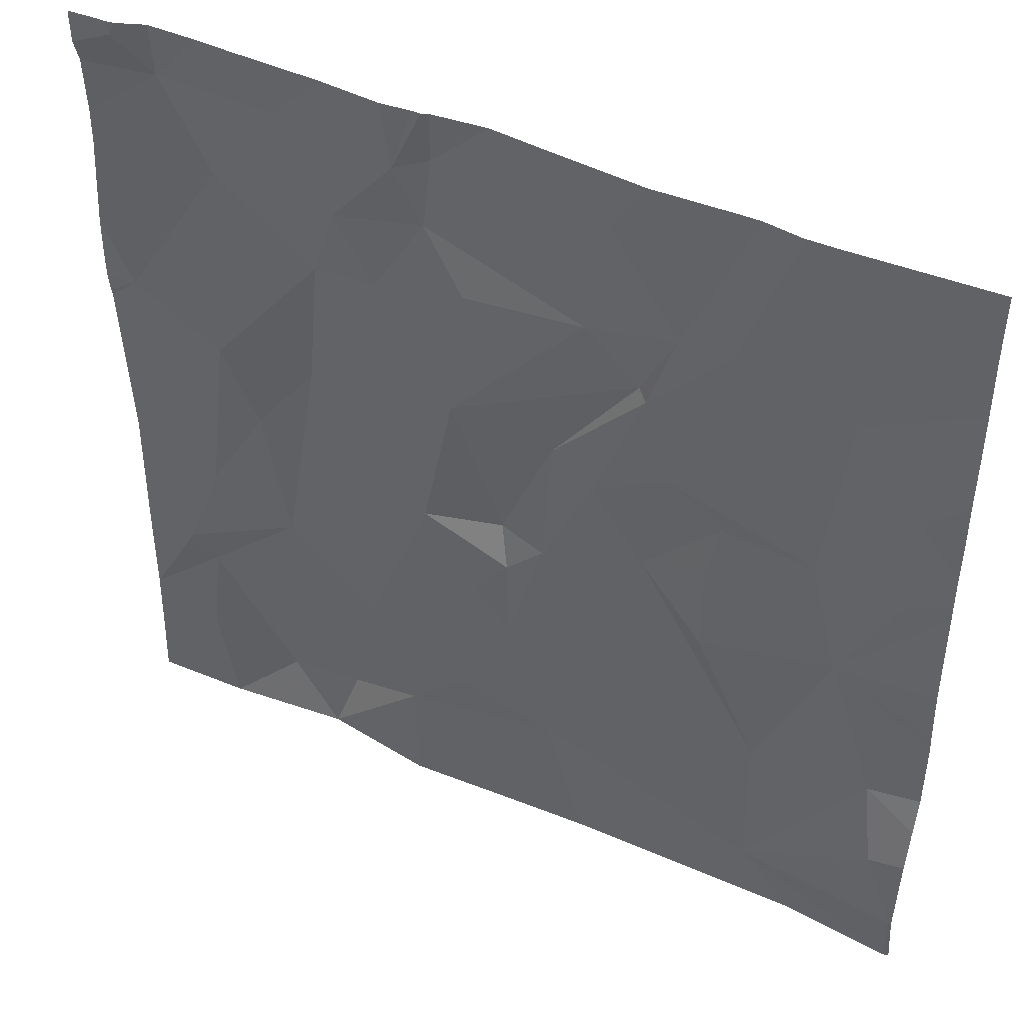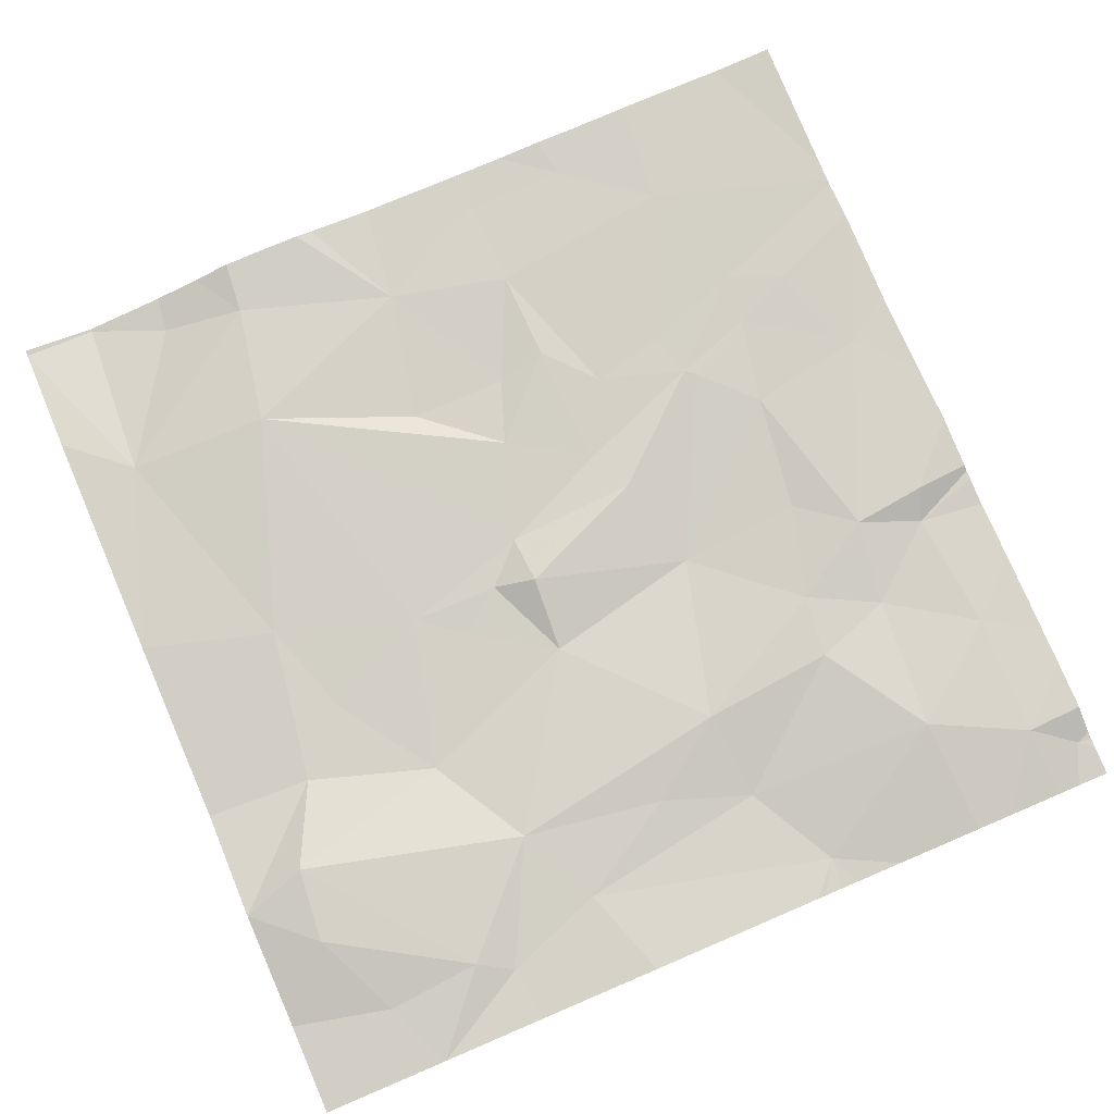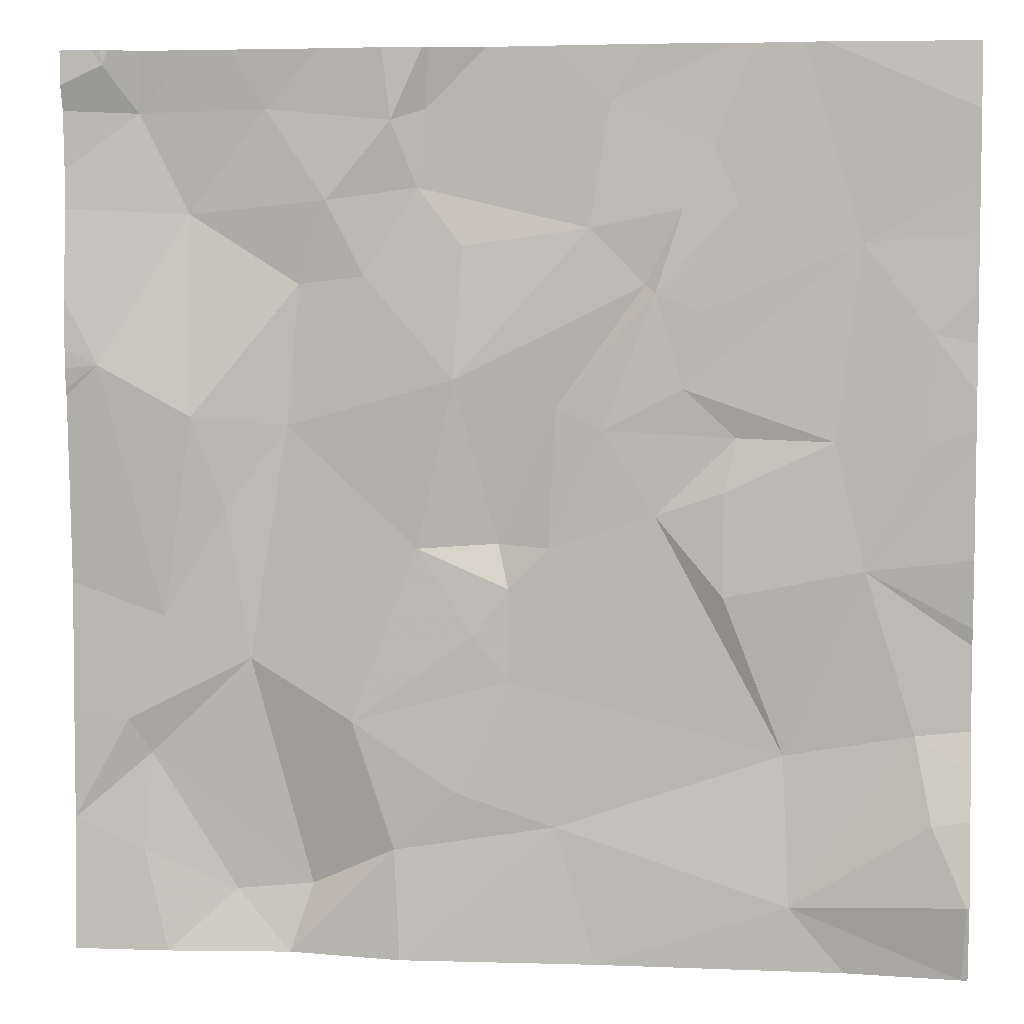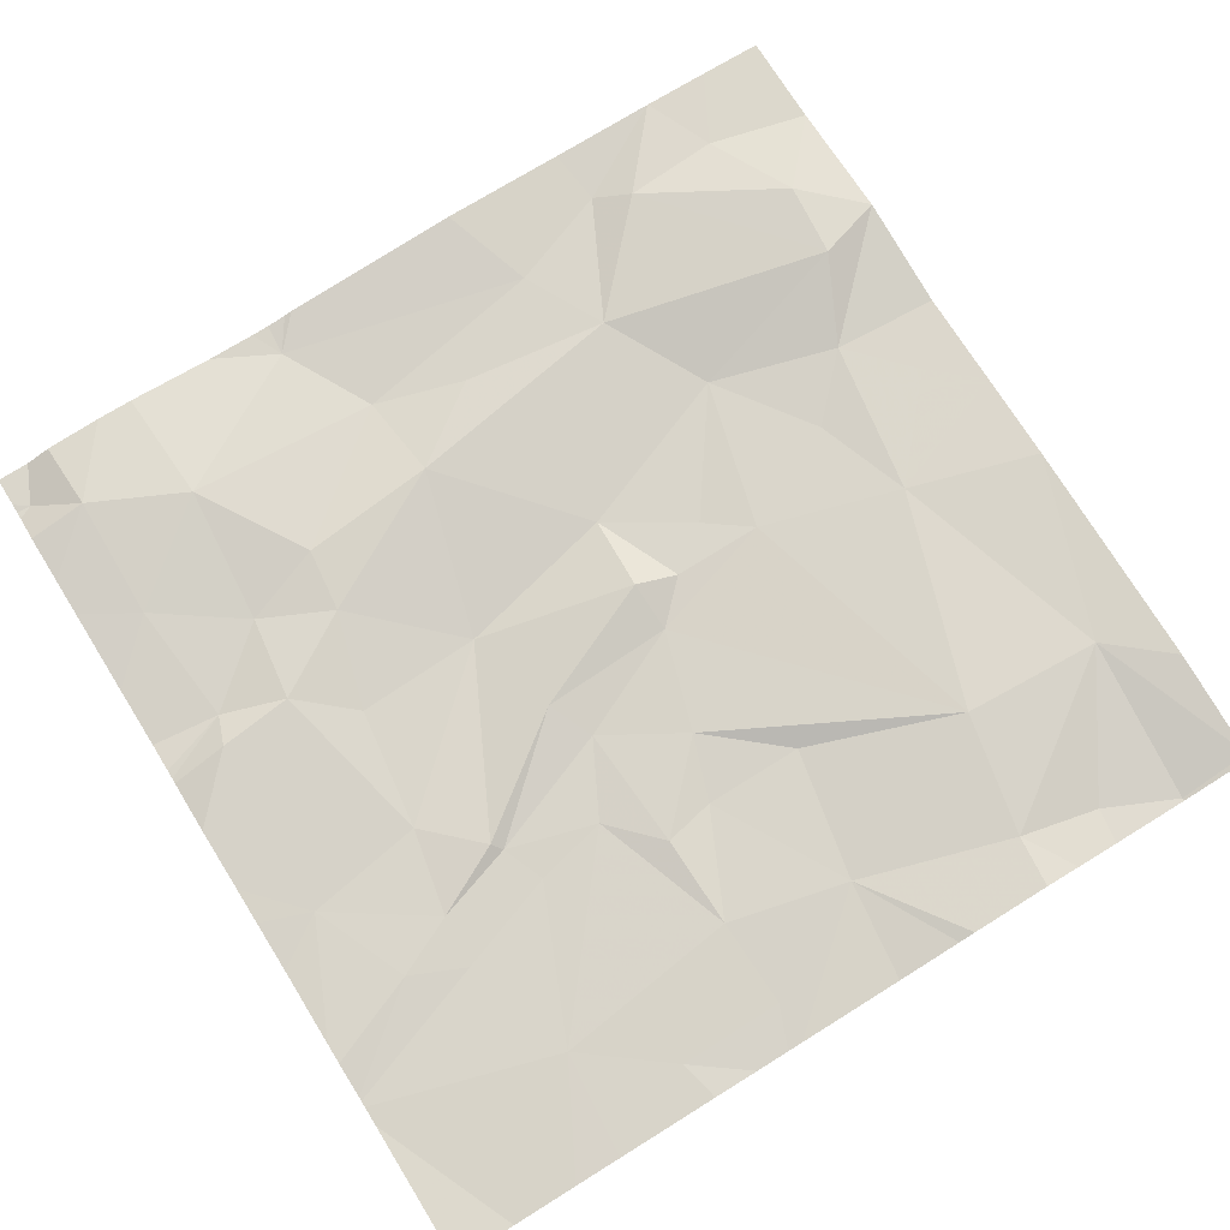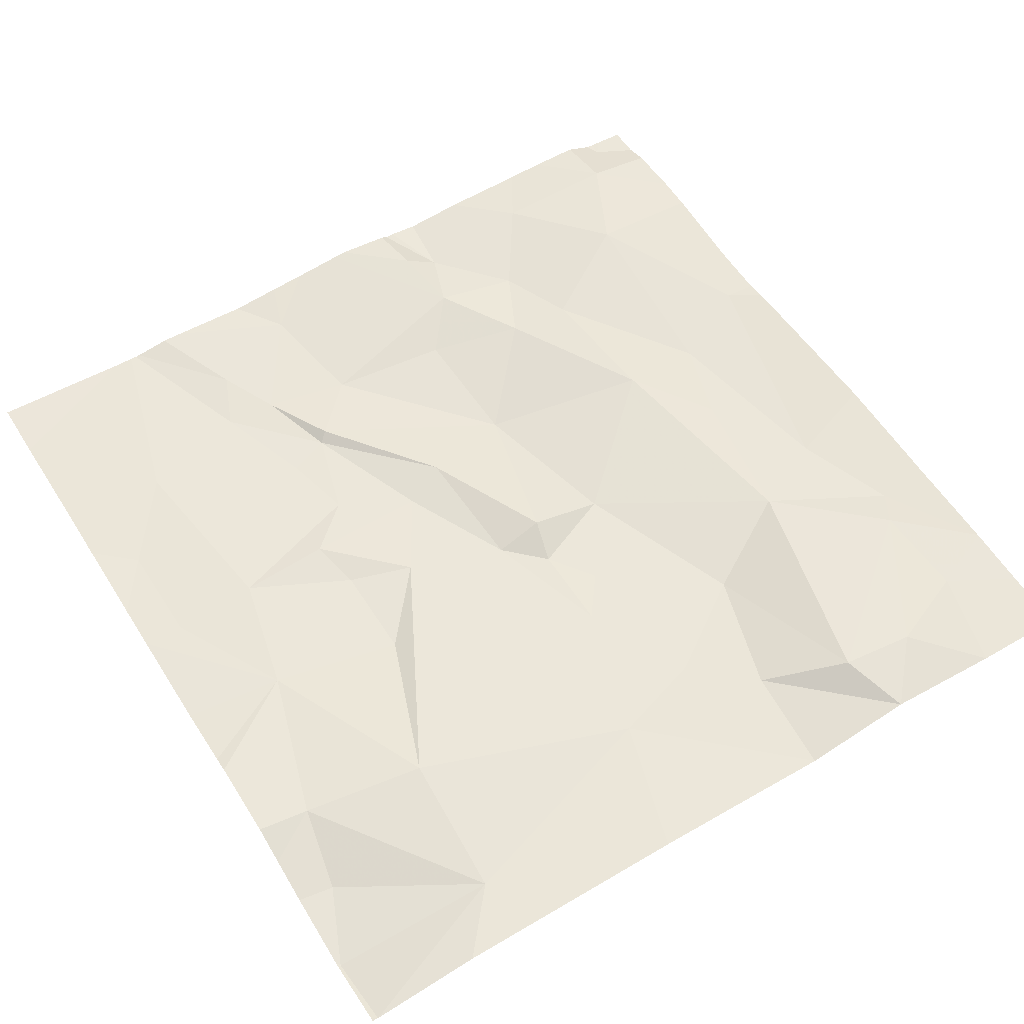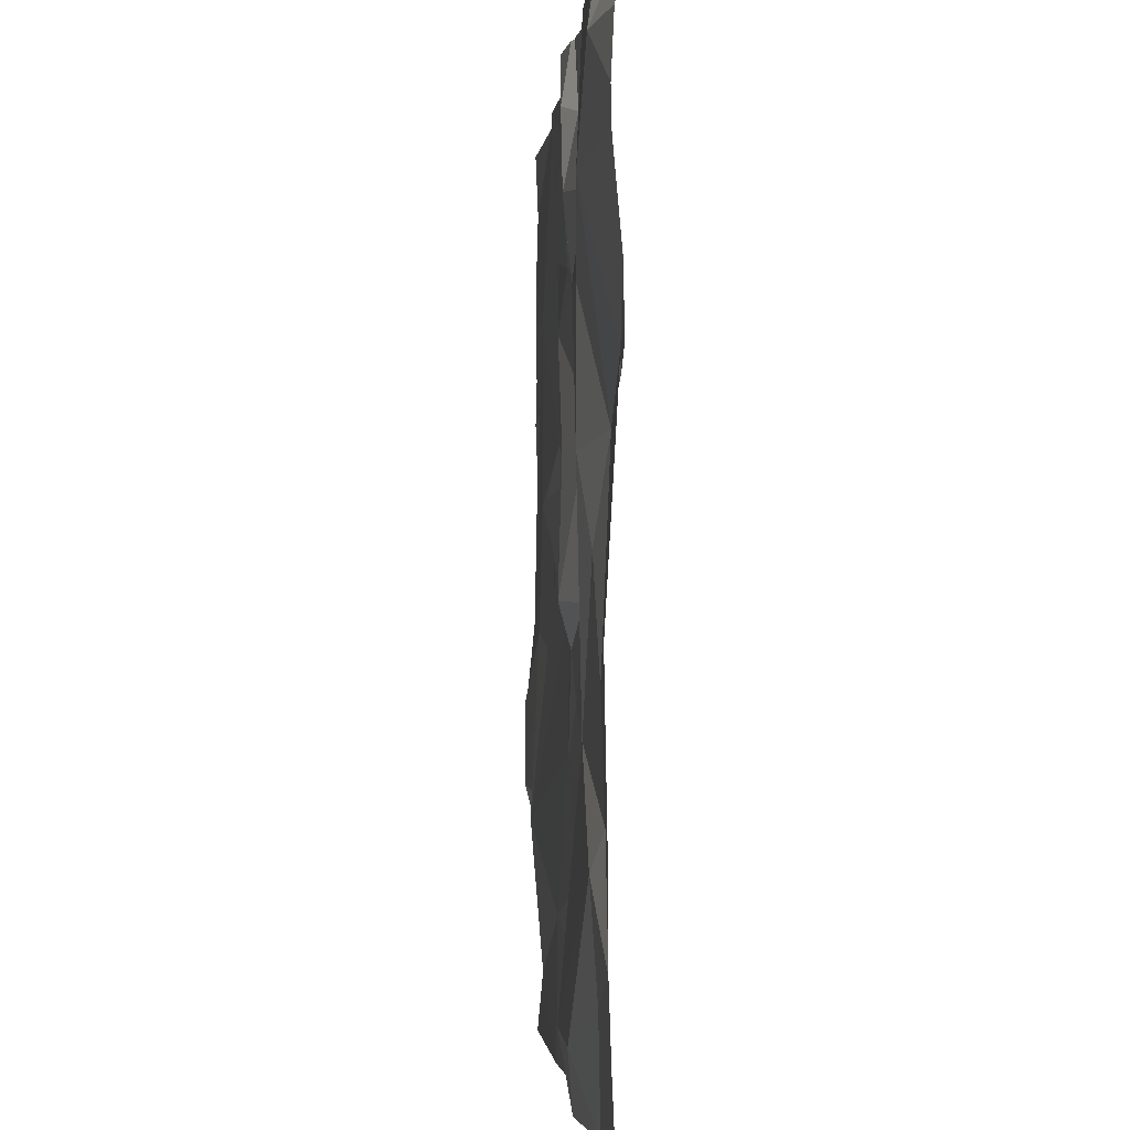
<metadata>
{"format":"obj","ext":"obj","renderer":"f3d","projection":"perspective","resolution":1024,"background":"white","views":[{"elev":45.4,"azim":-153.0,"up":"+Y"},{"elev":79.3,"azim":66.9,"up":"+Z"},{"elev":5.3,"azim":-172.6,"up":"+Y"},{"elev":75.6,"azim":-121.8,"up":"+Z"},{"elev":56.5,"azim":-31.8,"up":"+Z"},{"elev":-2.5,"azim":85.7,"up":"+Y"}]}
</metadata>
<code>
v -43.09 227.8 483.2
v -43.09 228 483.1
v -49.23 223.5 483.2
v -47.61 223 483.2
v -49.69 223 483.2
v -43.7 223.8 483.3
v -43.9 223 483.2
v -44.49 223.5 483.4
v -44.95 223 483.3
v -50.66 223 483.2
v -50.69 223.6 483
v -47.26 224.1 483.3
v -46.81 223 483.2
v -45.94 223 483.2
v -46.43 223.4 483.2
v -45.89 223.9 483.2
v -45.15 223.6 483.4
v -48.89 230.7 483.2
v -48.71 230.7 483.2
v -43.76 224.7 483.3
v -43.09 227.8 483.2
v -50.4 224.3 483.1
v -49.17 224.8 483.3
v -46.41 224.4 483.2
v -50.25 225 483.3
v -46.87 225.4 483.2
v -43.09 226.2 483.3
v -45.54 225 483.1
v -44.64 225.5 483.3
v -43.58 225 483.2
v -46.8 230.7 483.3
v -43.09 225.4 483.3
v -43.91 225.9 483.2
v -49.83 226.4 483.2
v -46.87 226.2 483.2
v -46.58 225.8 483.2
v -43.09 225.1 483.3
v -48.67 226.1 483.2
v -48.1 226.8 483.2
v -47.21 226.5 483.2
v -46.11 226.5 483.1
v -48.67 227 483.2
v -44.45 226.8 483.2
v -47.24 230.7 483.2
v -43.09 224.1 483.2
v -50.35 227.4 483.2
v -49.57 227.4 483.2
v -47.66 227.5 483.1
v -47.27 227.7 483.2
v -46.78 226.5 483.3
v -46.42 227.9 483.1
v -44.97 227.5 483.3
v -44.18 227.6 483.1
v -43.37 228 483.1
v -46.68 230.7 483.3
v -48.76 227.4 483.2
v -43.09 224.1 483.2
v -50.35 228.3 483.2
v -48.33 227.9 483.2
v -46.21 230.7 483.2
v -45.08 228.7 483.3
v -44.13 229.3 483.4
v -46.15 230.7 483.2
v -43.09 224.1 483.2
v -49.78 229 483.2
v -48.47 228.5 483.1
v -48.09 228.6 483.1
v -46.49 229 483.2
v -45.64 228.8 483.3
v -48.01 228.7 483.2
v -47.55 229.2 483.2
v -49.2 230.7 483.1
v -48.78 229.4 483.1
v -48.32 229.3 483.2
v -46.09 229.5 483.3
v -45.33 229.4 483.2
v -44.81 230.2 483.3
v -43.09 223 483.2
v -48.56 229.9 483.2
v -47.72 230.2 483.2
v -43.72 230.1 483.3
v -46.16 230.2 483.3
v -45.89 230.1 483.2
v -49.24 230.7 483.1
v -43.09 223.5 483.2
v -43.44 230.5 483.2
v -49.29 230.7 483.1
v -50.71 223 483.2
v -50.71 223 483.2
v -50.71 223.6 483
v -50.71 223.6 483
v -50.71 224.3 483.1
v -50.71 224.7 483.2
v -50.71 225 483.3
v -50.71 225.7 483.3
v -50.71 225.9 483.3
v -50.71 226.5 483.2
v -50.71 227.4 483.2
v -50.71 227.5 483.2
v -50.71 227.8 483.2
v -50.71 228.2 483.2
v -50.71 228.6 483.2
v -50.71 229.1 483.2
v -50.71 229.5 483.2
v -50.71 230.1 483.2
v -43.09 228.2 483.1
v -43.09 228.6 483.1
v -43.09 229.3 483.2
v -43.09 229.7 483.2
v -43.09 230.2 483.2
v -43.09 230.4 483.1
v -46.08 230.7 483.2
v -45.28 230.7 483.2
v -45.82 230.7 483.2
v -43.74 230.7 483.3
v -43.5 230.7 483.2
v -43.35 230.7 483.2
v -48.01 230.7 483.2
v -47.56 230.7 483.2
v -44.51 230.7 483.2
v -43.43 230.7 483.1
v -44.18 230.7 483.3
v -49.37 230.7 483.1
v -49.46 230.7 483.2
v -50.71 230.7 483.2
v -43.09 230.7 483.1
f 3 5 4
f 7 6 8
f 7 8 9
f 109 81 108
f 89 11 90
f 5 3 10
f 3 11 10
f 4 12 3
f 4 13 12
f 13 14 15
f 16 14 9
f 17 16 9
f 8 17 9
f 85 7 78
f 15 14 16
f 12 13 15
f 6 20 8
f 115 81 86
f 3 22 11
f 16 24 12
f 12 15 16
f 17 8 20
f 91 22 92
f 25 22 3
f 3 12 23
f 17 28 16
f 20 6 64
f 92 25 93
f 23 25 3
f 24 26 12
f 24 16 28
f 29 17 20
f 30 20 57
f 108 62 107
f 26 24 28
f 29 28 17
f 20 30 29
f 33 30 37
f 114 83 113
f 94 34 95
f 34 25 23
f 23 12 26
f 36 26 28
f 30 33 29
f 113 77 120
f 34 23 38
f 40 39 23
f 26 40 23
f 35 40 26
f 26 36 35
f 36 28 41
f 107 54 106
f 34 38 42
f 39 38 23
f 35 36 41
f 29 41 28
f 29 33 43
f 112 83 114
f 39 42 38
f 48 39 40
f 50 49 40
f 40 35 50
f 50 35 41
f 50 41 51
f 29 52 41
f 43 52 29
f 53 43 33
f 54 33 27
f 47 46 34
f 34 42 47
f 51 41 52
f 98 46 99
f 42 56 47
f 42 39 56
f 49 48 40
f 54 53 33
f 46 47 58
f 99 58 100
f 47 56 59
f 48 56 39
f 59 56 48
f 51 49 50
f 52 43 53
f 63 83 112
f 62 61 53
f 54 62 53
f 106 54 2
f 65 58 47
f 59 65 47
f 59 66 65
f 67 66 59
f 59 48 67
f 48 49 67
f 51 52 69
f 61 52 53
f 70 67 49
f 51 71 70
f 49 51 70
f 61 69 52
f 60 82 83
f 73 65 66
f 67 70 74
f 66 67 73
f 51 69 68
f 76 69 61
f 70 71 74
f 51 68 71
f 76 62 77
f 61 62 76
f 62 54 107
f 102 65 103
f 73 74 79
f 73 67 74
f 74 71 80
f 68 75 71
f 75 68 69
f 76 75 69
f 2 54 1
f 87 73 84
f 80 79 74
f 80 71 75
f 76 83 75
f 82 75 83
f 62 81 77
f 81 62 108
f 105 104 123
f 77 83 76
f 55 82 60
f 84 79 72
f 79 80 19
f 80 75 31
f 86 81 110
f 31 82 55
f 60 83 63
f 83 77 113
f 115 86 116
f 120 81 122
f 88 10 89
f 1 54 21
f 89 10 11
f 44 80 31
f 90 11 91
f 21 54 27
f 91 11 22
f 31 75 82
f 92 22 25
f 27 33 32
f 93 25 94
f 94 25 34
f 32 33 37
f 95 34 96
f 37 30 45
f 96 34 97
f 97 34 98
f 18 79 19
f 98 34 46
f 45 30 57
f 99 46 58
f 19 80 118
f 100 58 101
f 57 20 64
f 101 58 102
f 102 58 65
f 64 6 85
f 103 65 104
f 72 79 18
f 104 65 87
f 85 6 7
f 84 73 79
f 110 81 109
f 111 86 110
f 117 111 126
f 87 65 73
f 116 86 121
f 117 86 111
f 118 80 119
f 119 80 44
f 120 77 81
f 121 86 117
f 122 81 115
f 123 104 87
f 124 105 123
f 125 105 124

</code>
